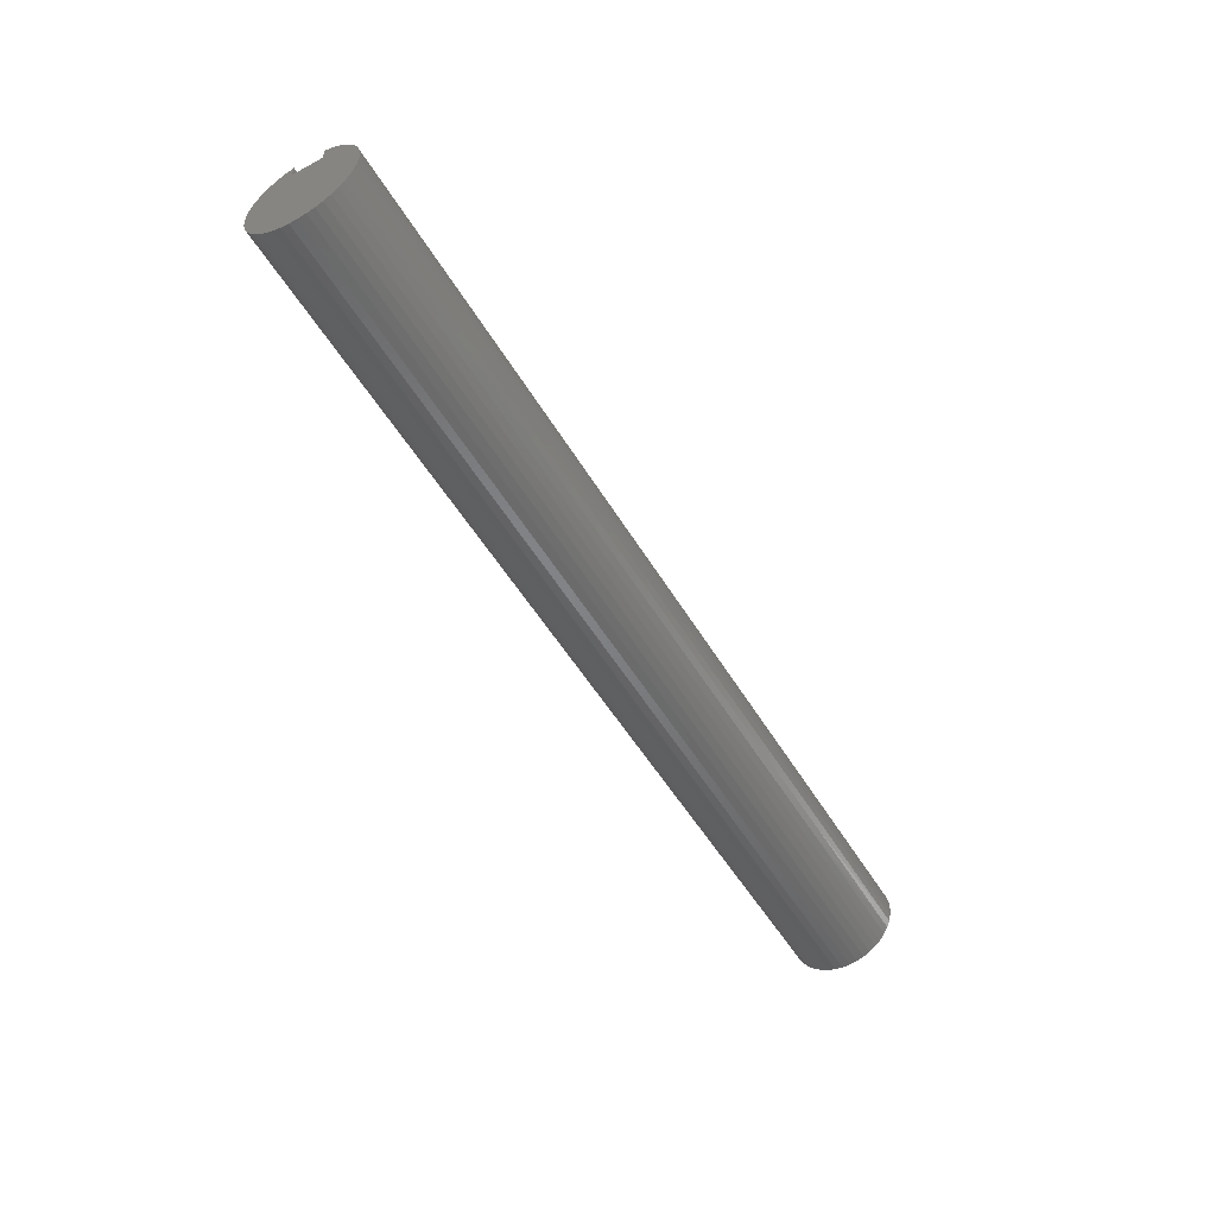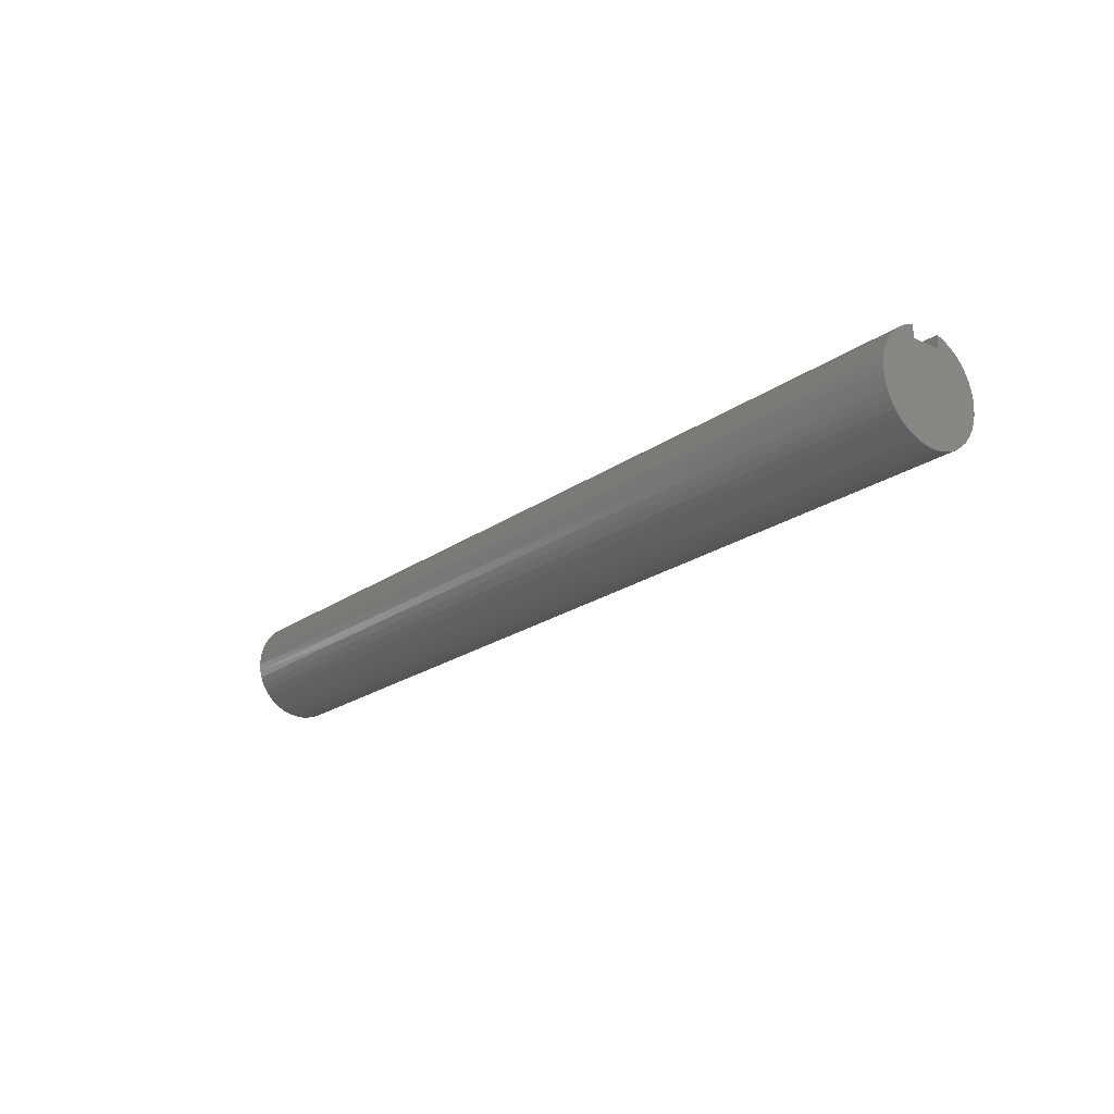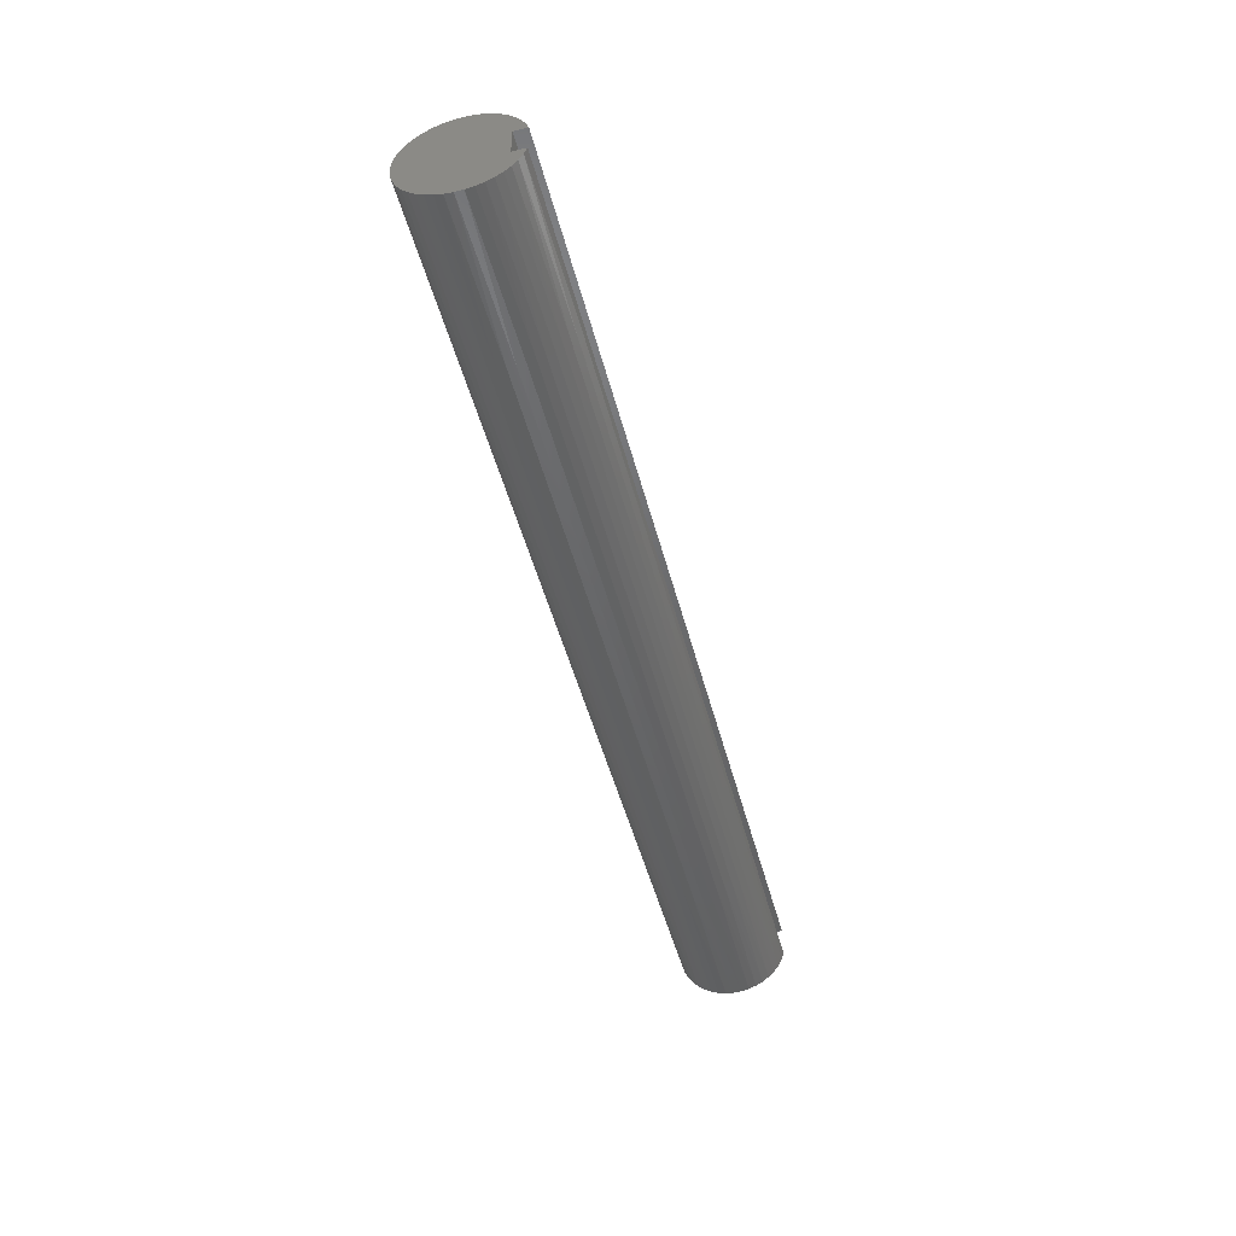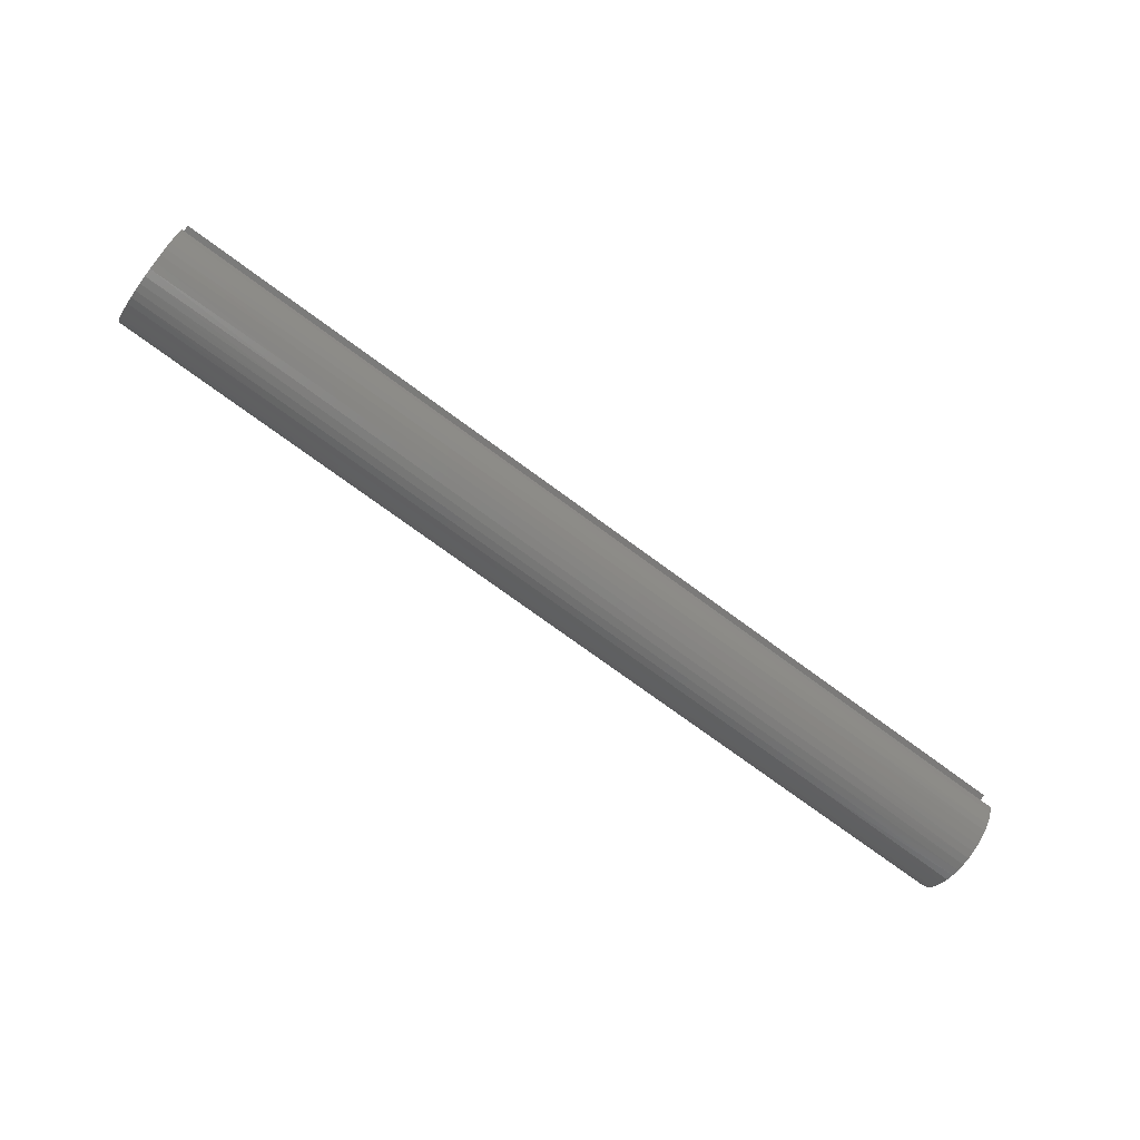
<metadata>
{"format":"stl","ext":"stl","renderer":"f3d","projection":"perspective","resolution":1024,"background":"white","views":[{"elev":-52.3,"azim":120.1,"up":"+Y"},{"elev":-21.3,"azim":51.2,"up":"+Y"},{"elev":-48.0,"azim":104.3,"up":"+Z"},{"elev":-73.7,"azim":143.6,"up":"+Z"}]}
</metadata>
<code>
# stl→obj: 274 verts, 544 faces
v 0 0.25 0.09375
v 6 0.25 0.09375
v 0 0.25 -0.09375
v 6 0.25 -0.09375
v 0 0.3307 -0.09375
v 6 0.3307 -0.09375
v 0 0.3134 0.1412
v 1 0.32 0.1256
v 0 0.3307 0.09375
v 2 0.32 0.1256
v 3 0.32 0.1256
v 3 0.2977 0.1719
v 4 0.2977 0.1719
v 4 0.2688 0.2143
v 5 0.2688 0.2143
v 5 0.2338 0.252
v 6 0.2591 0.2259
v 6 0.2232 0.2614
v 5 0.1936 0.284
v 6 0.1826 0.2913
v 5 0.1491 0.3097
v 6 0.1379 0.3149
v 5 0.1013 0.3285
v 6 0.09036 0.3317
v 5 0.05123 0.3399
v 6 0.04082 0.3413
v 5 -0 0.3438
v 6 -0.009592 0.3436
v 5 -0.05123 0.3399
v 6 -0.0598 0.3385
v 5 -0.1013 0.3285
v 6 -0.1087 0.3261
v 5 -0.1491 0.3097
v 6 -0.1553 0.3067
v 5 -0.1936 0.284
v 6 -0.1985 0.2806
v 5 -0.2338 0.252
v 6 -0.2375 0.2485
v 5 -0.2688 0.2143
v 6 -0.2713 0.2111
v 5 -0.2977 0.1719
v 6 -0.2993 0.1691
v 5 -0.32 0.1256
v 6 -0.3208 0.1235
v 5 -0.3351 0.07649
v 6 -0.3354 0.07515
v 5 -0.3428 0.02523
v 6 -0.3428 0.02523
v 6 -0.3428 -0.02523
v 5 -0.3428 -0.02523
v 6 -0.3354 -0.07515
v 5 -0.3351 -0.07649
v 6 -0.3208 -0.1235
v 5 -0.32 -0.1256
v 6 -0.2993 -0.1691
v 5 -0.2977 -0.1719
v 6 -0.2713 -0.2111
v 5 -0.2688 -0.2143
v 6 -0.2375 -0.2485
v 5 -0.2338 -0.252
v 6 -0.1985 -0.2806
v 5 -0.1936 -0.284
v 6 -0.1553 -0.3067
v 5 -0.1491 -0.3097
v 6 -0.1087 -0.3261
v 5 -0.1013 -0.3285
v 6 -0.0598 -0.3385
v 5 -0.05123 -0.3399
v 6 -0.009592 -0.3436
v 5 0 -0.3438
v 6 0.04082 -0.3413
v 5 0.05123 -0.3399
v 6 0.09036 -0.3317
v 5 0.1013 -0.3285
v 6 0.1379 -0.3149
v 5 0.1491 -0.3097
v 6 0.1826 -0.2913
v 5 0.1936 -0.284
v 6 0.2232 -0.2614
v 5 0.2338 -0.252
v 6 0.2591 -0.2259
v 5 0.2688 -0.2143
v 6 0.2894 -0.1855
v 5 0.2977 -0.1719
v 6 0.3134 -0.1412
v 5 0.32 -0.1256
v 4 0.32 -0.1256
v 3 0.32 -0.1256
v 3 0.2977 -0.1719
v 2 0.2977 -0.1719
v 2 0.2688 -0.2143
v 1 0.2688 -0.2143
v 1 0.2338 -0.252
v 0 0.2591 -0.2259
v 0 0.2232 -0.2614
v 1 0.1936 -0.284
v 0 0.1826 -0.2913
v 1 0.1491 -0.3097
v 0 0.1379 -0.3149
v 1 0.1013 -0.3285
v 0 0.09036 -0.3317
v 1 0.05123 -0.3399
v 0 0.04082 -0.3413
v 1 0 -0.3438
v 0 -0.009592 -0.3436
v 1 -0.05123 -0.3399
v 0 -0.0598 -0.3385
v 1 -0.1013 -0.3285
v 0 -0.1087 -0.3261
v 1 -0.1491 -0.3097
v 0 -0.1553 -0.3067
v 1 -0.1936 -0.284
v 0 -0.1985 -0.2806
v 1 -0.2338 -0.252
v 0 -0.2375 -0.2485
v 1 -0.2688 -0.2143
v 0 -0.2713 -0.2111
v 1 -0.2977 -0.1719
v 0 -0.2993 -0.1691
v 1 -0.32 -0.1256
v 0 -0.3208 -0.1235
v 1 -0.3351 -0.07649
v 0 -0.3354 -0.07515
v 1 -0.3428 -0.02523
v 0 -0.3428 -0.02523
v 0 -0.3428 0.02523
v 1 -0.3428 0.02523
v 0 -0.3354 0.07515
v 1 -0.3351 0.07649
v 0 -0.3208 0.1235
v 1 -0.32 0.1256
v 0 -0.2993 0.1691
v 1 -0.2977 0.1719
v 0 -0.2713 0.2111
v 1 -0.2688 0.2143
v 0 -0.2375 0.2485
v 1 -0.2338 0.252
v 0 -0.1985 0.2806
v 1 -0.1936 0.284
v 0 -0.1553 0.3067
v 1 -0.1491 0.3097
v 0 -0.1087 0.3261
v 1 -0.1013 0.3285
v 0 -0.0598 0.3385
v 1 -0.05123 0.3399
v 0 -0.009592 0.3436
v 1 0 0.3438
v 0 0.04082 0.3413
v 1 0.05123 0.3399
v 0 0.09036 0.3317
v 1 0.1013 0.3285
v 0 0.1379 0.3149
v 1 0.1491 0.3097
v 0 0.1826 0.2913
v 1 0.1936 0.284
v 0 0.2232 0.2614
v 1 0.2338 0.252
v 0 0.2591 0.2259
v 1 0.2688 0.2143
v 0 0.2894 0.1855
v 1 0.2977 0.1719
v 0 0.2894 -0.1855
v 1 0.2977 -0.1719
v 2 0.32 -0.1256
v 0 0.3134 -0.1412
v 1 0.32 -0.1256
v 6 0.2894 0.1855
v 5 0.2977 0.1719
v 4 0.32 0.1256
v 6 0.3307 0.09375
v 6 0.3134 0.1412
v 5 0.32 0.1256
v 2 0 0.3438
v 2 0.05123 0.3399
v 2 0.1013 0.3285
v 2 0.1491 0.3097
v 2 0.1936 0.284
v 2 0.2338 0.252
v 2 0.2688 0.2143
v 2 0.2977 0.1719
v 3 0 0.3438
v 3 0.05123 0.3399
v 3 0.1013 0.3285
v 3 0.1491 0.3097
v 3 0.1936 0.284
v 3 0.2338 0.252
v 3 0.2688 0.2143
v 2 -0.05123 0.3399
v 2 -0.1013 0.3285
v 2 -0.1491 0.3097
v 2 -0.1936 0.284
v 2 -0.2338 0.252
v 2 -0.2688 0.2143
v 2 -0.2977 0.1719
v 2 -0.32 0.1256
v 2 -0.3351 0.07649
v 2 -0.3428 0.02523
v 2 -0.3428 -0.02523
v 2 -0.3351 -0.07649
v 2 -0.32 -0.1256
v 2 -0.2977 -0.1719
v 2 -0.2688 -0.2143
v 2 -0.2338 -0.252
v 2 -0.1936 -0.284
v 2 -0.1491 -0.3097
v 2 -0.1013 -0.3285
v 2 -0.05123 -0.3399
v 2 0 -0.3438
v 2 0.05123 -0.3399
v 2 0.1013 -0.3285
v 2 0.1491 -0.3097
v 2 0.1936 -0.284
v 2 0.2338 -0.252
v 4 0 0.3438
v 4 0.05123 0.3399
v 4 0.1013 0.3285
v 4 0.1491 0.3097
v 4 0.1936 0.284
v 4 0.2338 0.252
v 3 -0.05123 0.3399
v 3 -0.1013 0.3285
v 3 -0.1491 0.3097
v 3 -0.1936 0.284
v 3 -0.2338 0.252
v 3 -0.2688 0.2143
v 3 -0.2977 0.1719
v 3 -0.32 0.1256
v 3 -0.3351 0.07649
v 3 -0.3428 0.02523
v 3 -0.3428 -0.02523
v 3 -0.3351 -0.07649
v 3 -0.32 -0.1256
v 3 -0.2977 -0.1719
v 3 -0.2688 -0.2143
v 3 -0.2338 -0.252
v 3 -0.1936 -0.284
v 3 -0.1491 -0.3097
v 3 -0.1013 -0.3285
v 3 -0.05123 -0.3399
v 3 0 -0.3438
v 3 0.05123 -0.3399
v 3 0.1013 -0.3285
v 3 0.1491 -0.3097
v 3 0.1936 -0.284
v 3 0.2338 -0.252
v 3 0.2688 -0.2143
v 4 -0.05123 0.3399
v 4 -0.1013 0.3285
v 4 -0.1491 0.3097
v 4 -0.1936 0.284
v 4 -0.2338 0.252
v 4 -0.2688 0.2143
v 4 -0.2977 0.1719
v 4 -0.32 0.1256
v 4 -0.3351 0.07649
v 4 -0.3428 0.02523
v 4 -0.3428 -0.02523
v 4 -0.3351 -0.07649
v 4 -0.32 -0.1256
v 4 -0.2977 -0.1719
v 4 -0.2688 -0.2143
v 4 -0.2338 -0.252
v 4 -0.1936 -0.284
v 4 -0.1491 -0.3097
v 4 -0.1013 -0.3285
v 4 -0.05123 -0.3399
v 4 0 -0.3438
v 4 0.05123 -0.3399
v 4 0.1013 -0.3285
v 4 0.1491 -0.3097
v 4 0.1936 -0.284
v 4 0.2338 -0.252
v 4 0.2688 -0.2143
v 4 0.2977 -0.1719
f 1 2 3
f 3 2 4
f 3 4 5
f 5 4 6
f 7 8 9
f 9 8 10
f 9 10 11
f 11 10 12
f 11 12 13
f 13 12 14
f 13 14 15
f 15 14 16
f 15 16 17
f 17 16 18
f 18 16 19
f 18 19 20
f 20 19 21
f 20 21 22
f 22 21 23
f 22 23 24
f 24 23 25
f 24 25 26
f 26 25 27
f 26 27 28
f 28 27 29
f 28 29 30
f 30 29 31
f 30 31 32
f 32 31 33
f 32 33 34
f 34 33 35
f 34 35 36
f 36 35 37
f 36 37 38
f 38 37 39
f 38 39 40
f 40 39 41
f 40 41 42
f 42 41 43
f 42 43 44
f 44 43 45
f 44 45 46
f 46 45 47
f 46 47 48
f 48 47 49
f 49 47 50
f 49 50 51
f 51 50 52
f 51 52 53
f 53 52 54
f 53 54 55
f 55 54 56
f 55 56 57
f 57 56 58
f 57 58 59
f 59 58 60
f 59 60 61
f 61 60 62
f 61 62 63
f 63 62 64
f 63 64 65
f 65 64 66
f 65 66 67
f 67 66 68
f 67 68 69
f 69 68 70
f 69 70 71
f 71 70 72
f 71 72 73
f 73 72 74
f 73 74 75
f 75 74 76
f 75 76 77
f 77 76 78
f 77 78 79
f 79 78 80
f 79 80 81
f 81 80 82
f 81 82 83
f 83 82 84
f 83 84 85
f 85 84 86
f 85 86 6
f 6 86 87
f 6 87 88
f 88 87 89
f 88 89 90
f 90 89 91
f 90 91 92
f 92 91 93
f 92 93 94
f 94 93 95
f 95 93 96
f 95 96 97
f 97 96 98
f 97 98 99
f 99 98 100
f 99 100 101
f 101 100 102
f 101 102 103
f 103 102 104
f 103 104 105
f 105 104 106
f 105 106 107
f 107 106 108
f 107 108 109
f 109 108 110
f 109 110 111
f 111 110 112
f 111 112 113
f 113 112 114
f 113 114 115
f 115 114 116
f 115 116 117
f 117 116 118
f 117 118 119
f 119 118 120
f 119 120 121
f 121 120 122
f 121 122 123
f 123 122 124
f 123 124 125
f 125 124 126
f 126 124 127
f 126 127 128
f 128 127 129
f 128 129 130
f 130 129 131
f 130 131 132
f 132 131 133
f 132 133 134
f 134 133 135
f 134 135 136
f 136 135 137
f 136 137 138
f 138 137 139
f 138 139 140
f 140 139 141
f 140 141 142
f 142 141 143
f 142 143 144
f 144 143 145
f 144 145 146
f 146 145 147
f 146 147 148
f 148 147 149
f 148 149 150
f 150 149 151
f 150 151 152
f 152 151 153
f 152 153 154
f 154 153 155
f 154 155 156
f 156 155 157
f 156 157 158
f 158 157 159
f 158 159 160
f 160 159 161
f 160 161 7
f 7 161 8
f 94 162 92
f 92 162 163
f 92 163 90
f 90 163 164
f 90 164 88
f 88 164 5
f 88 5 6
f 162 165 163
f 163 165 166
f 163 166 164
f 164 166 5
f 165 5 166
f 17 167 15
f 15 167 168
f 15 168 13
f 13 168 169
f 13 169 11
f 11 169 170
f 11 170 9
f 167 171 168
f 168 171 172
f 168 172 169
f 169 172 170
f 171 170 172
f 147 173 149
f 149 173 174
f 149 174 151
f 151 174 175
f 151 175 153
f 153 175 176
f 153 176 155
f 155 176 177
f 155 177 157
f 157 177 178
f 157 178 159
f 159 178 179
f 159 179 161
f 161 179 180
f 161 180 8
f 8 180 10
f 173 181 174
f 174 181 182
f 174 182 175
f 175 182 183
f 175 183 176
f 176 183 184
f 176 184 177
f 177 184 185
f 177 185 178
f 178 185 186
f 178 186 179
f 179 186 187
f 179 187 180
f 180 187 12
f 180 12 10
f 173 147 188
f 188 147 145
f 188 145 189
f 189 145 143
f 189 143 190
f 190 143 141
f 190 141 191
f 191 141 139
f 191 139 192
f 192 139 137
f 192 137 193
f 193 137 135
f 193 135 194
f 194 135 133
f 194 133 195
f 195 133 131
f 195 131 196
f 196 131 129
f 196 129 197
f 197 129 127
f 197 127 198
f 198 127 124
f 198 124 199
f 199 124 122
f 199 122 200
f 200 122 120
f 200 120 201
f 201 120 118
f 201 118 202
f 202 118 116
f 202 116 203
f 203 116 114
f 203 114 204
f 204 114 112
f 204 112 205
f 205 112 110
f 205 110 206
f 206 110 108
f 206 108 207
f 207 108 106
f 207 106 208
f 208 106 104
f 208 104 209
f 209 104 102
f 209 102 210
f 210 102 100
f 210 100 211
f 211 100 98
f 211 98 212
f 212 98 96
f 212 96 213
f 213 96 93
f 213 93 91
f 181 214 182
f 182 214 215
f 182 215 183
f 183 215 216
f 183 216 184
f 184 216 217
f 184 217 185
f 185 217 218
f 185 218 186
f 186 218 219
f 186 219 187
f 187 219 14
f 187 14 12
f 181 173 220
f 220 173 188
f 220 188 221
f 221 188 189
f 221 189 222
f 222 189 190
f 222 190 223
f 223 190 191
f 223 191 224
f 224 191 192
f 224 192 225
f 225 192 193
f 225 193 226
f 226 193 194
f 226 194 227
f 227 194 195
f 227 195 228
f 228 195 196
f 228 196 229
f 229 196 197
f 229 197 230
f 230 197 198
f 230 198 231
f 231 198 199
f 231 199 232
f 232 199 200
f 232 200 233
f 233 200 201
f 233 201 234
f 234 201 202
f 234 202 235
f 235 202 203
f 235 203 236
f 236 203 204
f 236 204 237
f 237 204 205
f 237 205 238
f 238 205 206
f 238 206 239
f 239 206 207
f 239 207 240
f 240 207 208
f 240 208 241
f 241 208 209
f 241 209 242
f 242 209 210
f 242 210 243
f 243 210 211
f 243 211 244
f 244 211 212
f 244 212 245
f 245 212 213
f 245 213 246
f 246 213 91
f 246 91 89
f 214 27 215
f 215 27 25
f 215 25 216
f 216 25 23
f 216 23 217
f 217 23 21
f 217 21 218
f 218 21 19
f 218 19 219
f 219 19 16
f 219 16 14
f 214 181 247
f 247 181 220
f 247 220 248
f 248 220 221
f 248 221 249
f 249 221 222
f 249 222 250
f 250 222 223
f 250 223 251
f 251 223 224
f 251 224 252
f 252 224 225
f 252 225 253
f 253 225 226
f 253 226 254
f 254 226 227
f 254 227 255
f 255 227 228
f 255 228 256
f 256 228 229
f 256 229 257
f 257 229 230
f 257 230 258
f 258 230 231
f 258 231 259
f 259 231 232
f 259 232 260
f 260 232 233
f 260 233 261
f 261 233 234
f 261 234 262
f 262 234 235
f 262 235 263
f 263 235 236
f 263 236 264
f 264 236 237
f 264 237 265
f 265 237 238
f 265 238 266
f 266 238 239
f 266 239 267
f 267 239 240
f 267 240 268
f 268 240 241
f 268 241 269
f 269 241 242
f 269 242 270
f 270 242 243
f 270 243 271
f 271 243 244
f 271 244 272
f 272 244 245
f 272 245 273
f 273 245 246
f 273 246 274
f 274 246 89
f 274 89 87
f 27 214 29
f 29 214 247
f 29 247 31
f 31 247 248
f 31 248 33
f 33 248 249
f 33 249 35
f 35 249 250
f 35 250 37
f 37 250 251
f 37 251 39
f 39 251 252
f 39 252 41
f 41 252 253
f 41 253 43
f 43 253 254
f 43 254 45
f 45 254 255
f 45 255 47
f 47 255 256
f 47 256 50
f 50 256 257
f 50 257 52
f 52 257 258
f 52 258 54
f 54 258 259
f 54 259 56
f 56 259 260
f 56 260 58
f 58 260 261
f 58 261 60
f 60 261 262
f 60 262 62
f 62 262 263
f 62 263 64
f 64 263 264
f 64 264 66
f 66 264 265
f 66 265 68
f 68 265 266
f 68 266 70
f 70 266 267
f 70 267 72
f 72 267 268
f 72 268 74
f 74 268 269
f 74 269 76
f 76 269 270
f 76 270 78
f 78 270 271
f 78 271 80
f 80 271 272
f 80 272 82
f 82 272 273
f 82 273 84
f 84 273 274
f 84 274 86
f 86 274 87
f 9 170 1
f 1 170 2
f 170 171 2
f 2 171 167
f 2 167 17
f 17 18 2
f 2 18 20
f 2 20 22
f 22 24 2
f 2 24 26
f 2 26 28
f 28 30 2
f 2 30 32
f 2 32 34
f 36 61 34
f 34 61 63
f 34 63 2
f 2 63 4
f 4 63 65
f 4 65 67
f 61 36 59
f 59 36 38
f 59 38 57
f 57 38 40
f 57 40 55
f 55 40 42
f 55 42 53
f 53 42 44
f 53 44 51
f 51 44 46
f 51 46 49
f 49 46 48
f 67 69 4
f 4 69 71
f 4 71 73
f 73 75 4
f 4 75 77
f 4 77 79
f 79 81 4
f 4 81 83
f 4 83 85
f 85 6 4
f 9 1 7
f 7 1 160
f 160 1 158
f 158 1 156
f 156 1 154
f 154 1 152
f 152 1 150
f 150 1 148
f 148 1 146
f 146 1 144
f 144 1 142
f 142 1 140
f 140 1 3
f 140 3 111
f 111 3 109
f 109 3 107
f 107 3 105
f 105 3 103
f 103 3 101
f 101 3 99
f 99 3 97
f 97 3 95
f 95 3 94
f 94 3 162
f 162 3 165
f 165 3 5
f 140 111 138
f 138 111 113
f 138 113 136
f 136 113 115
f 136 115 134
f 134 115 117
f 134 117 132
f 132 117 119
f 132 119 130
f 130 119 121
f 130 121 128
f 128 121 123
f 128 123 126
f 126 123 125

</code>
